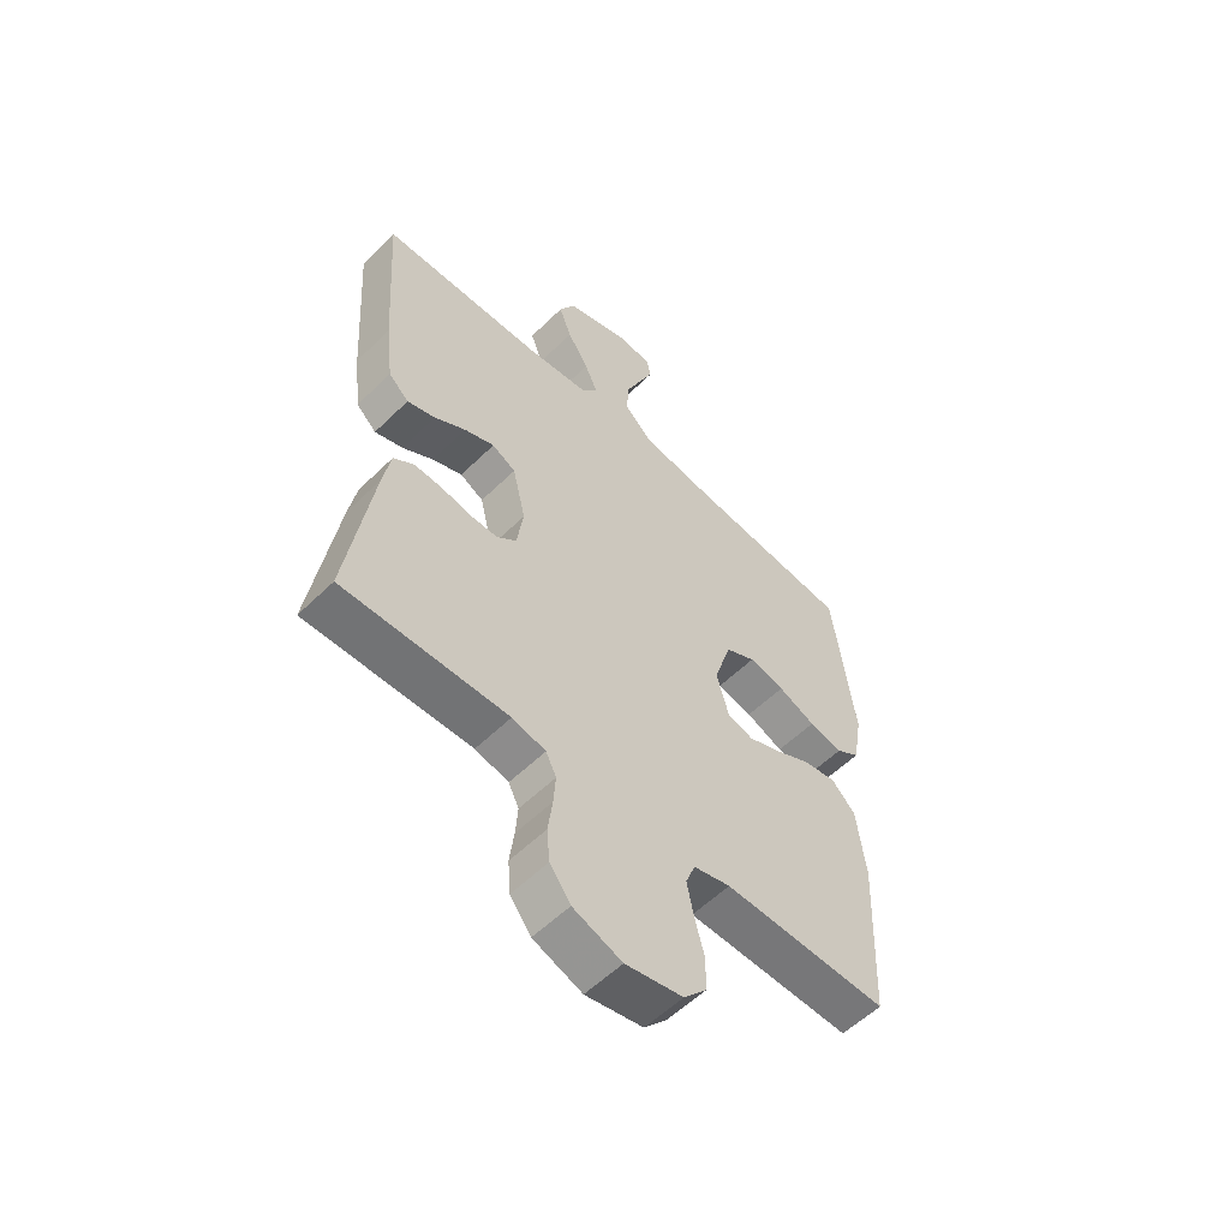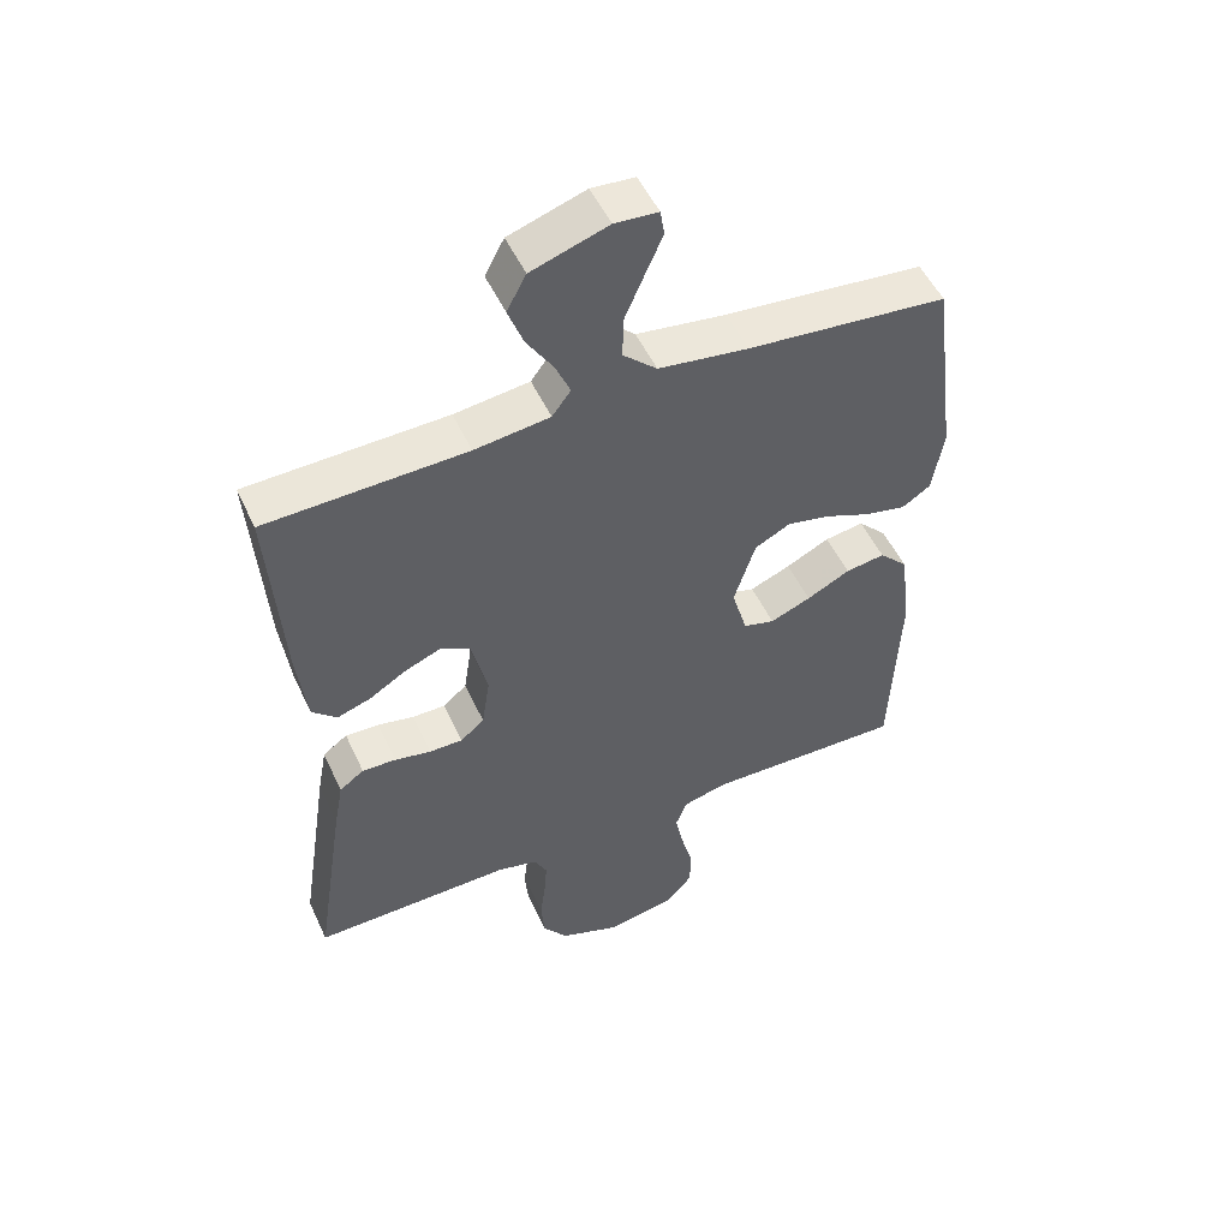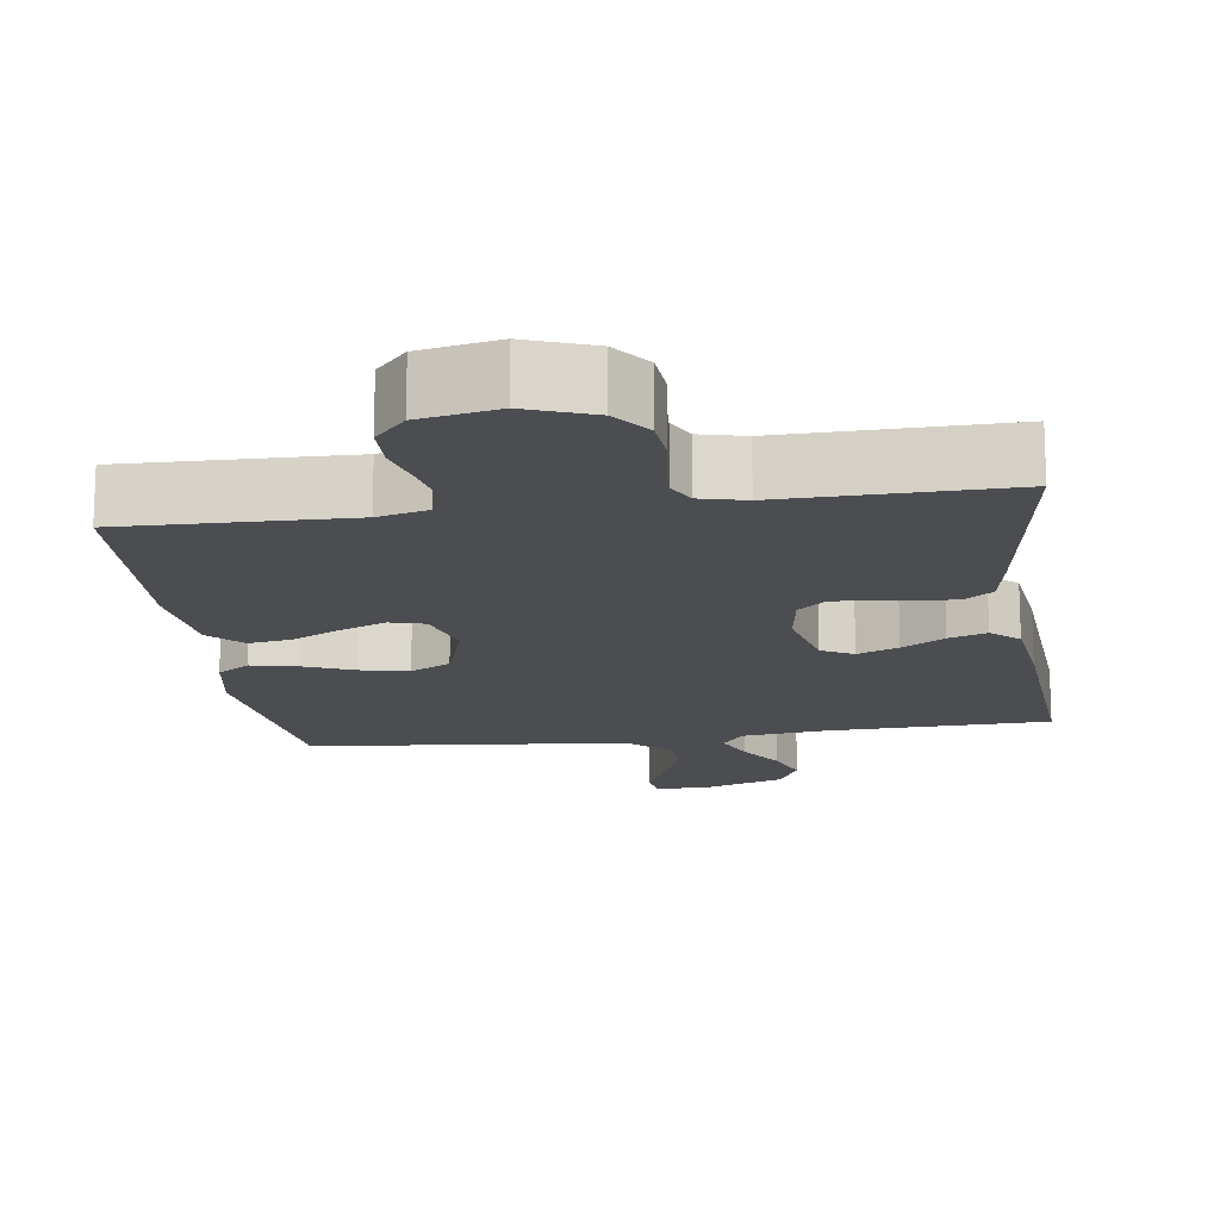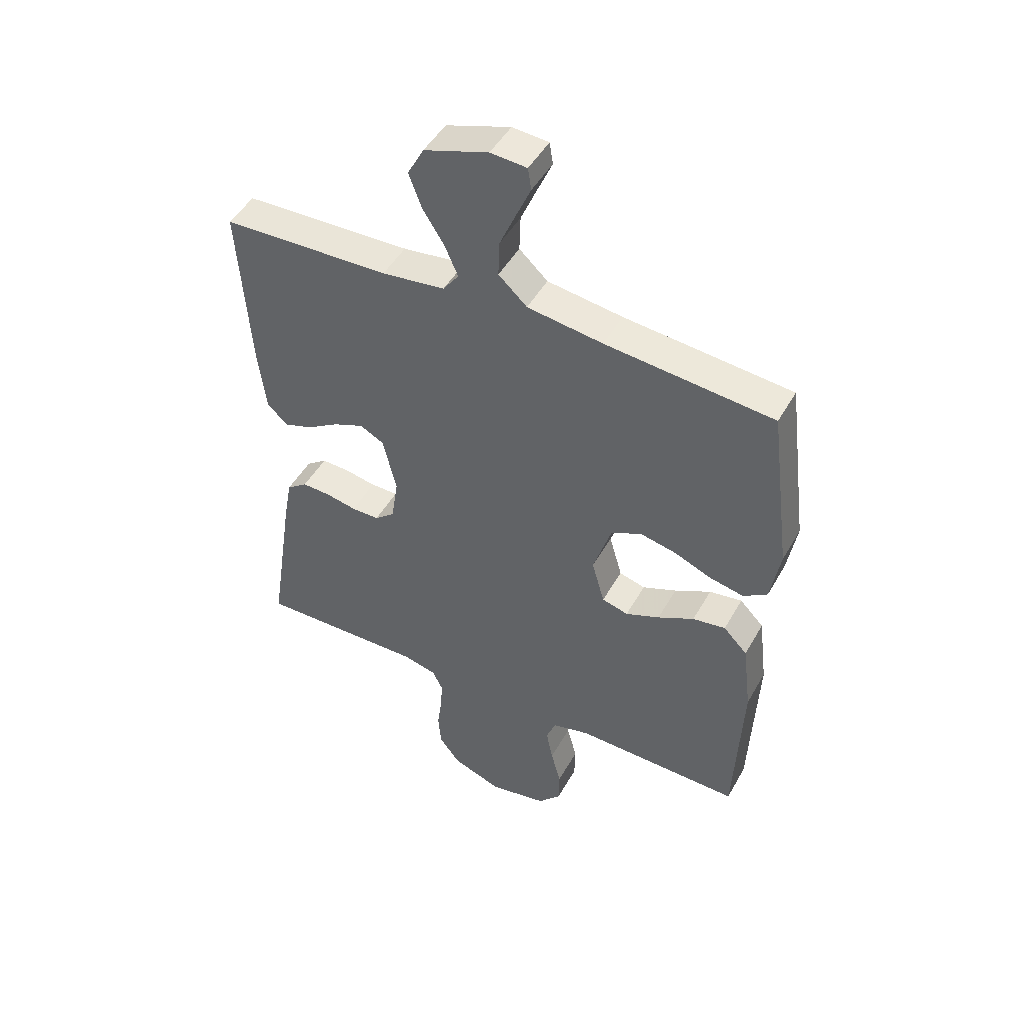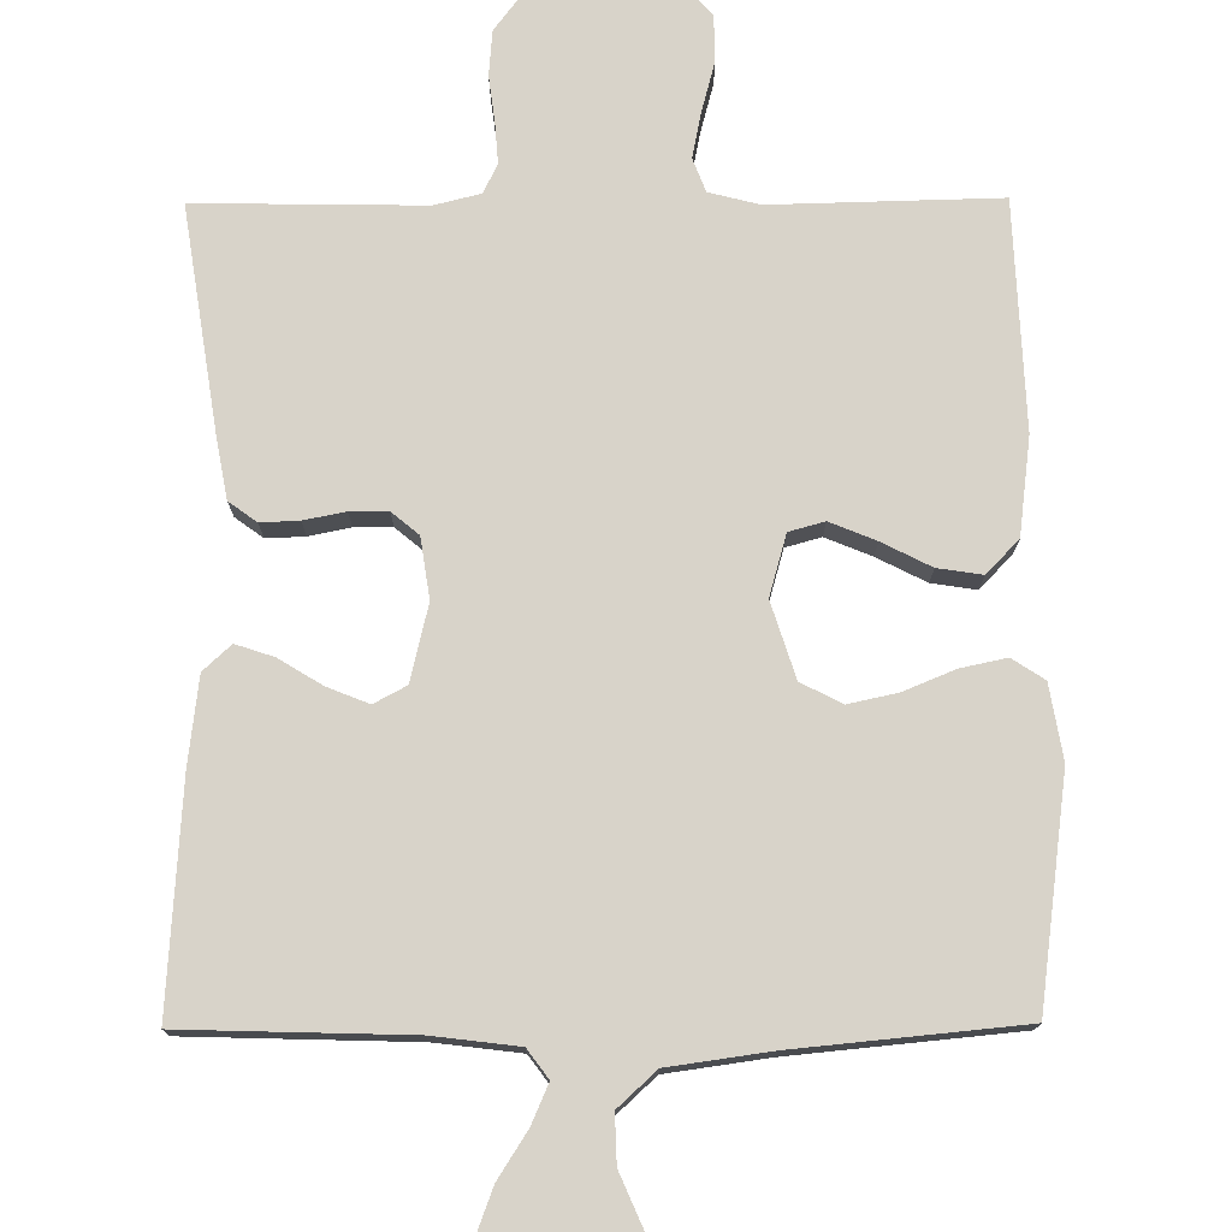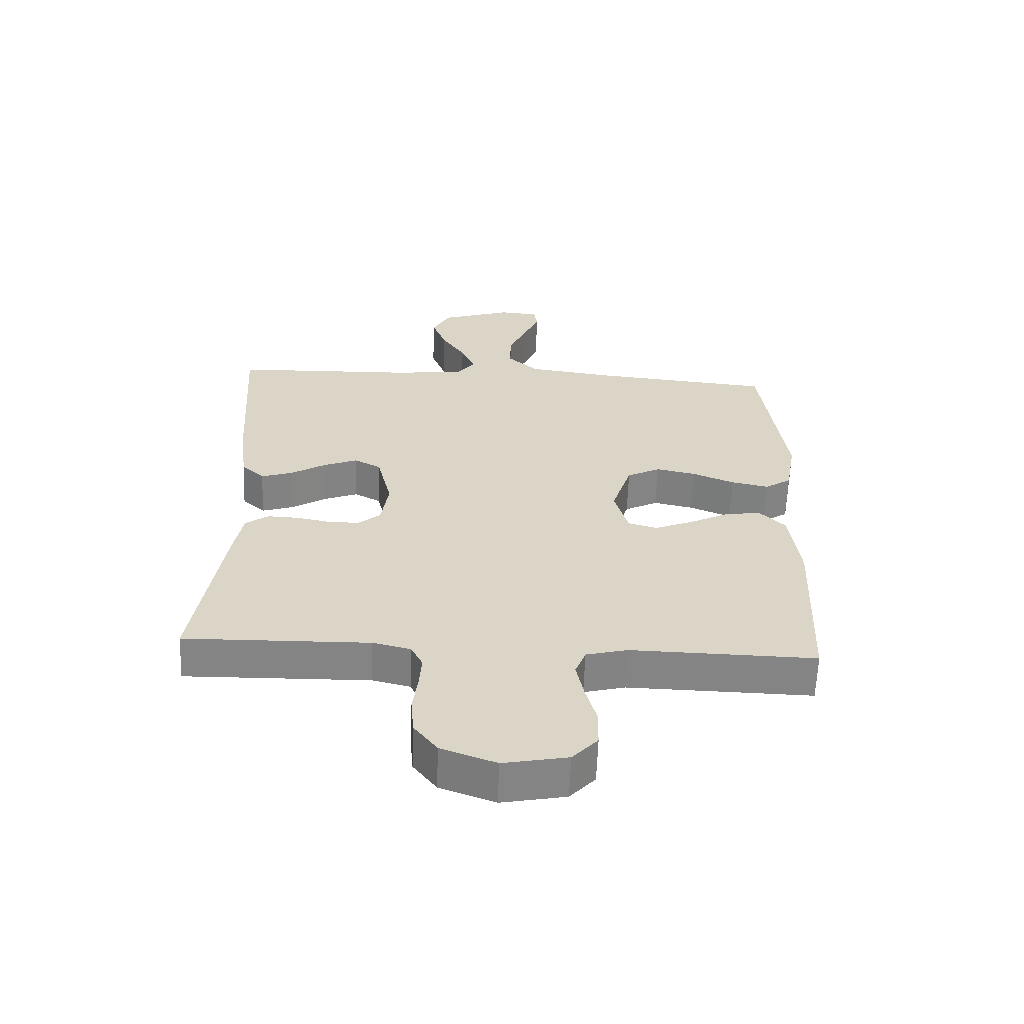
<metadata>
{"format":"obj","ext":"obj","renderer":"f3d","projection":"perspective","resolution":1024,"background":"white","views":[{"elev":-56.4,"azim":-44.5,"up":"+Z"},{"elev":51.5,"azim":-24.4,"up":"+Z"},{"elev":-16.0,"azim":-172.0,"up":"+Y"},{"elev":47.6,"azim":28.2,"up":"+Z"},{"elev":75.9,"azim":-0.4,"up":"+Y"},{"elev":-61.4,"azim":-2.1,"up":"+Z"}]}
</metadata>
<code>
v 0.5 0.07 -0.5
v 0.2 0.07 -0.493
v 0.133 0.07 -0.51
v 0.116 0.07 -0.554
v 0.128 0.07 -0.614
v 0.146 0.07 -0.681
v 0.145 0.07 -0.742
v 0.104 0.07 -0.787
v 0 0.07 -0.807
v -0.089 0.07 -0.774
v -0.127 0.07 -0.724
v -0.132 0.07 -0.664
v -0.124 0.07 -0.602
v -0.12 0.07 -0.548
v -0.139 0.07 -0.51
v -0.2 0.07 -0.495
v -0.5 0.07 -0.5
v -0.454 0.07 -0.2
v -0.44 0.07 -0.124
v -0.403 0.07 -0.097
v -0.352 0.07 -0.099
v -0.297 0.07 -0.11
v -0.247 0.07 -0.11
v -0.211 0.07 -0.08
v -0.199 0.07 0
v -0.223 0.07 0.101
v -0.266 0.07 0.124
v -0.321 0.07 0.102
v -0.378 0.07 0.067
v -0.429 0.07 0.05
v -0.466 0.07 0.084
v -0.48 0.07 0.2
v -0.5 0.07 0.5
v -0.2 0.07 0.509
v -0.087 0.07 0.523
v -0.059 0.07 0.561
v -0.082 0.07 0.614
v -0.121 0.07 0.675
v -0.144 0.07 0.737
v -0.115 0.07 0.791
v 0 0.07 0.829
v 0.065 0.07 0.824
v 0.071 0.07 0.785
v 0.045 0.07 0.726
v 0.016 0.07 0.659
v 0.014 0.07 0.595
v 0.065 0.07 0.548
v 0.2 0.07 0.529
v 0.5 0.07 0.5
v 0.539 0.07 0.2
v 0.522 0.07 0.101
v 0.479 0.07 0.073
v 0.418 0.07 0.086
v 0.35 0.07 0.114
v 0.285 0.07 0.128
v 0.231 0.07 0.1
v 0.199 0.07 0
v 0.222 0.07 -0.081
v 0.269 0.07 -0.094
v 0.33 0.07 -0.069
v 0.395 0.07 -0.036
v 0.454 0.07 -0.027
v 0.497 0.07 -0.071
v 0.513 0.07 -0.2
v 0.5 0 -0.5
v 0.2 0 -0.493
v 0.133 0 -0.51
v 0.116 0 -0.554
v 0.128 0 -0.614
v 0.146 0 -0.681
v 0.145 0 -0.742
v 0.104 0 -0.787
v 0 0 -0.807
v -0.089 0 -0.774
v -0.127 0 -0.724
v -0.132 0 -0.664
v -0.124 0 -0.602
v -0.12 0 -0.548
v -0.139 0 -0.51
v -0.2 0 -0.495
v -0.5 0 -0.5
v -0.454 0 -0.2
v -0.44 0 -0.124
v -0.403 0 -0.097
v -0.352 0 -0.099
v -0.297 0 -0.11
v -0.247 0 -0.11
v -0.211 0 -0.08
v -0.199 0 0
v -0.223 0 0.101
v -0.266 0 0.124
v -0.321 0 0.102
v -0.378 0 0.067
v -0.429 0 0.05
v -0.466 0 0.084
v -0.48 0 0.2
v -0.5 0 0.5
v -0.2 0 0.509
v -0.087 0 0.523
v -0.059 0 0.561
v -0.082 0 0.614
v -0.121 0 0.675
v -0.144 0 0.737
v -0.115 0 0.791
v 0 0 0.829
v 0.065 0 0.824
v 0.071 0 0.785
v 0.045 0 0.726
v 0.016 0 0.659
v 0.014 0 0.595
v 0.065 0 0.548
v 0.2 0 0.529
v 0.5 0 0.5
v 0.539 0 0.2
v 0.522 0 0.101
v 0.479 0 0.073
v 0.418 0 0.086
v 0.35 0 0.114
v 0.285 0 0.128
v 0.231 0 0.1
v 0.199 0 0
v 0.222 0 -0.081
v 0.269 0 -0.094
v 0.33 0 -0.069
v 0.395 0 -0.036
v 0.454 0 -0.027
v 0.497 0 -0.071
v 0.513 0 -0.2
f 63 64 1 2
f 60 61 62 63
f 59 60 63 2
f 58 59 2 3
f 57 58 3 4
f 51 52 53 54
f 51 54 55
f 48 49 50 51
f 47 48 51 55
f 46 47 55 56
f 41 42 43 44
f 41 44 45
f 40 41 45 46
f 37 38 39 40
f 36 37 40 46
f 31 32 33 34
f 31 34 35
f 28 29 30 31
f 27 28 31 35
f 26 27 35 36
f 19 20 21 22
f 19 22 23
f 16 17 18 19
f 15 16 19 23
f 14 15 23 24
f 10 11 12 13
f 10 13 14
f 9 10 14
f 5 6 7 8
f 4 5 8 9
f 57 4 9 14
f 25 26 36 46
f 25 46 56 57
f 14 24 25 57
f 66 65 128 127
f 127 126 125 124
f 66 127 124 123
f 67 66 123 122
f 68 67 122 121
f 118 117 116 115
f 119 118 115
f 115 114 113 112
f 119 115 112 111
f 120 119 111 110
f 108 107 106 105
f 109 108 105
f 110 109 105 104
f 104 103 102 101
f 110 104 101 100
f 98 97 96 95
f 99 98 95
f 95 94 93 92
f 99 95 92 91
f 100 99 91 90
f 86 85 84 83
f 87 86 83
f 83 82 81 80
f 87 83 80 79
f 88 87 79 78
f 77 76 75 74
f 78 77 74
f 78 74 73
f 72 71 70 69
f 73 72 69 68
f 78 73 68 121
f 110 100 90 89
f 121 120 110 89
f 121 89 88 78
f 1 65 66 2
f 2 66 67 3
f 3 67 68 4
f 4 68 69 5
f 5 69 70 6
f 6 70 71 7
f 7 71 72 8
f 8 72 73 9
f 9 73 74 10
f 10 74 75 11
f 11 75 76 12
f 12 76 77 13
f 13 77 78 14
f 14 78 79 15
f 15 79 80 16
f 16 80 81 17
f 17 81 82 18
f 18 82 83 19
f 19 83 84 20
f 20 84 85 21
f 21 85 86 22
f 22 86 87 23
f 23 87 88 24
f 24 88 89 25
f 25 89 90 26
f 26 90 91 27
f 27 91 92 28
f 28 92 93 29
f 29 93 94 30
f 30 94 95 31
f 31 95 96 32
f 32 96 97 33
f 33 97 98 34
f 34 98 99 35
f 35 99 100 36
f 36 100 101 37
f 37 101 102 38
f 38 102 103 39
f 39 103 104 40
f 40 104 105 41
f 41 105 106 42
f 42 106 107 43
f 43 107 108 44
f 44 108 109 45
f 45 109 110 46
f 46 110 111 47
f 47 111 112 48
f 48 112 113 49
f 49 113 114 50
f 50 114 115 51
f 51 115 116 52
f 52 116 117 53
f 53 117 118 54
f 54 118 119 55
f 55 119 120 56
f 56 120 121 57
f 57 121 122 58
f 58 122 123 59
f 59 123 124 60
f 60 124 125 61
f 61 125 126 62
f 62 126 127 63
f 63 127 128 64
f 64 128 65 1

</code>
